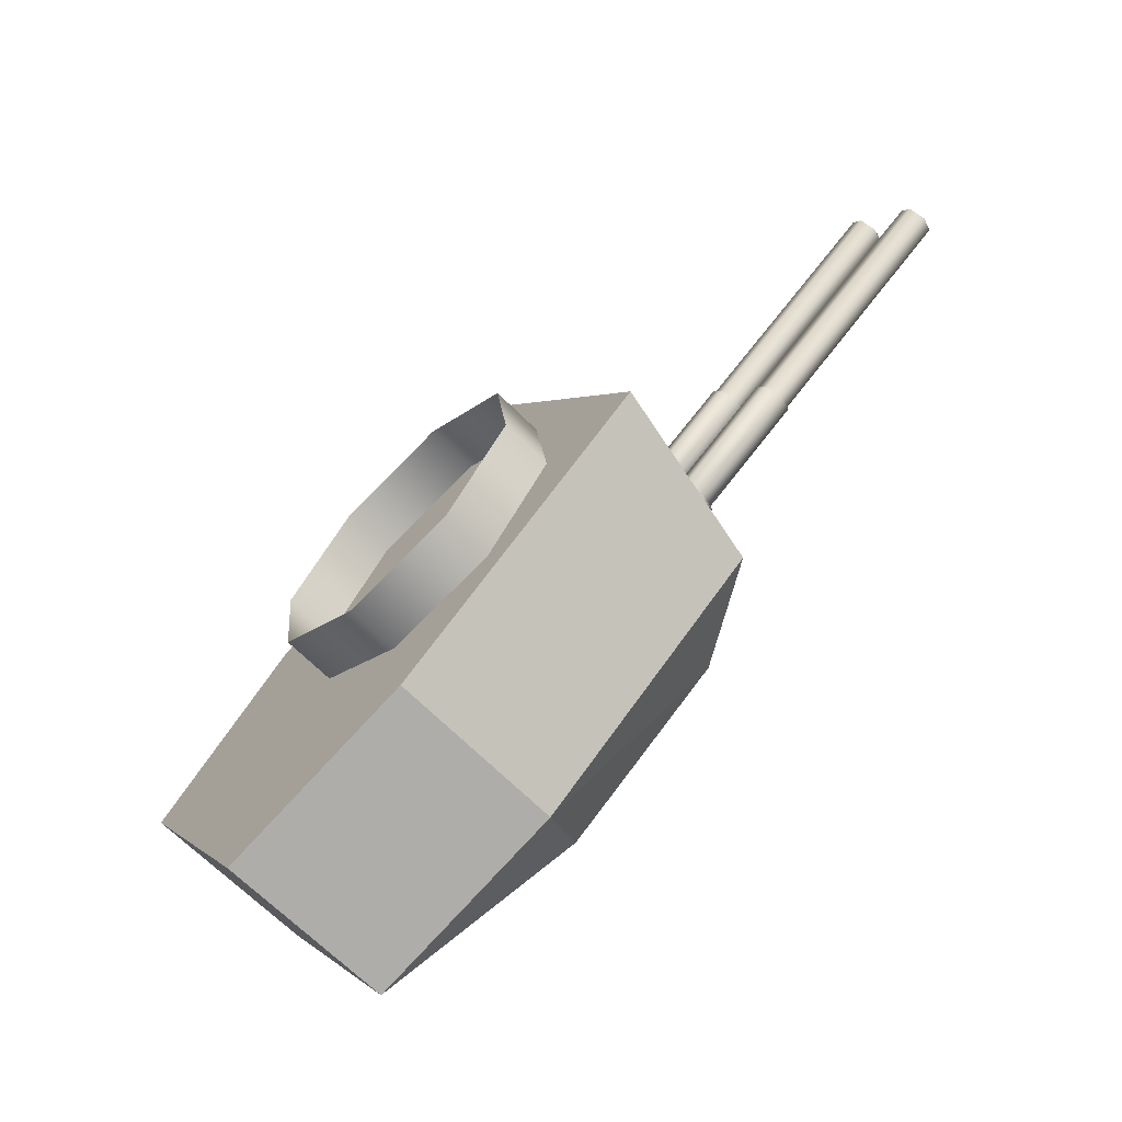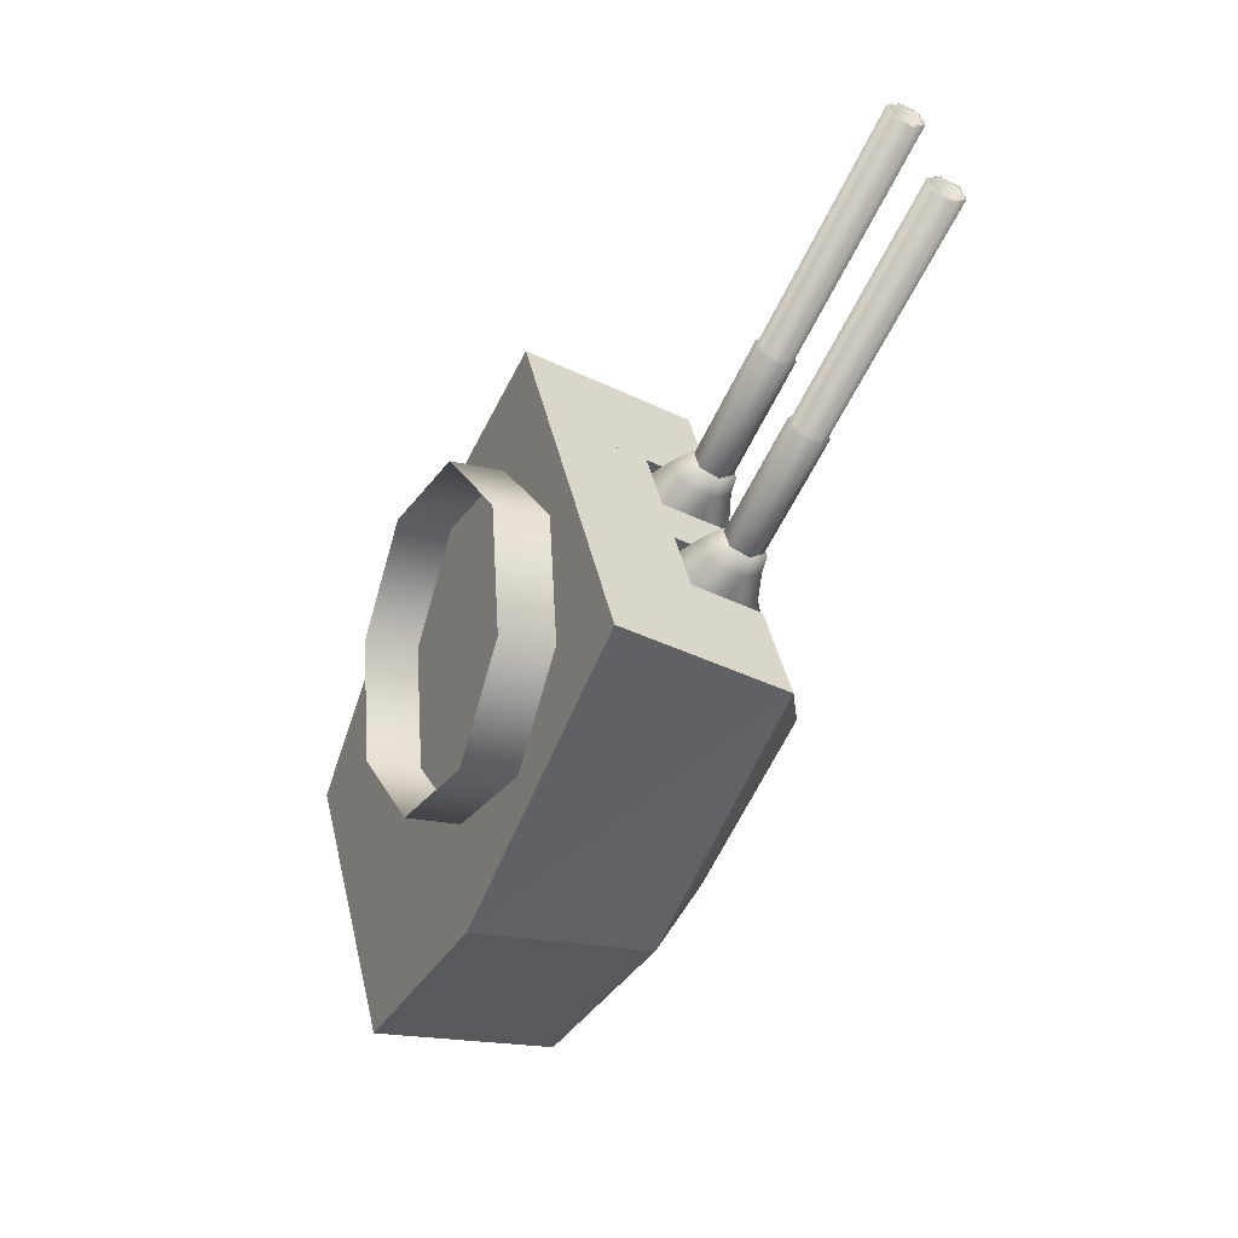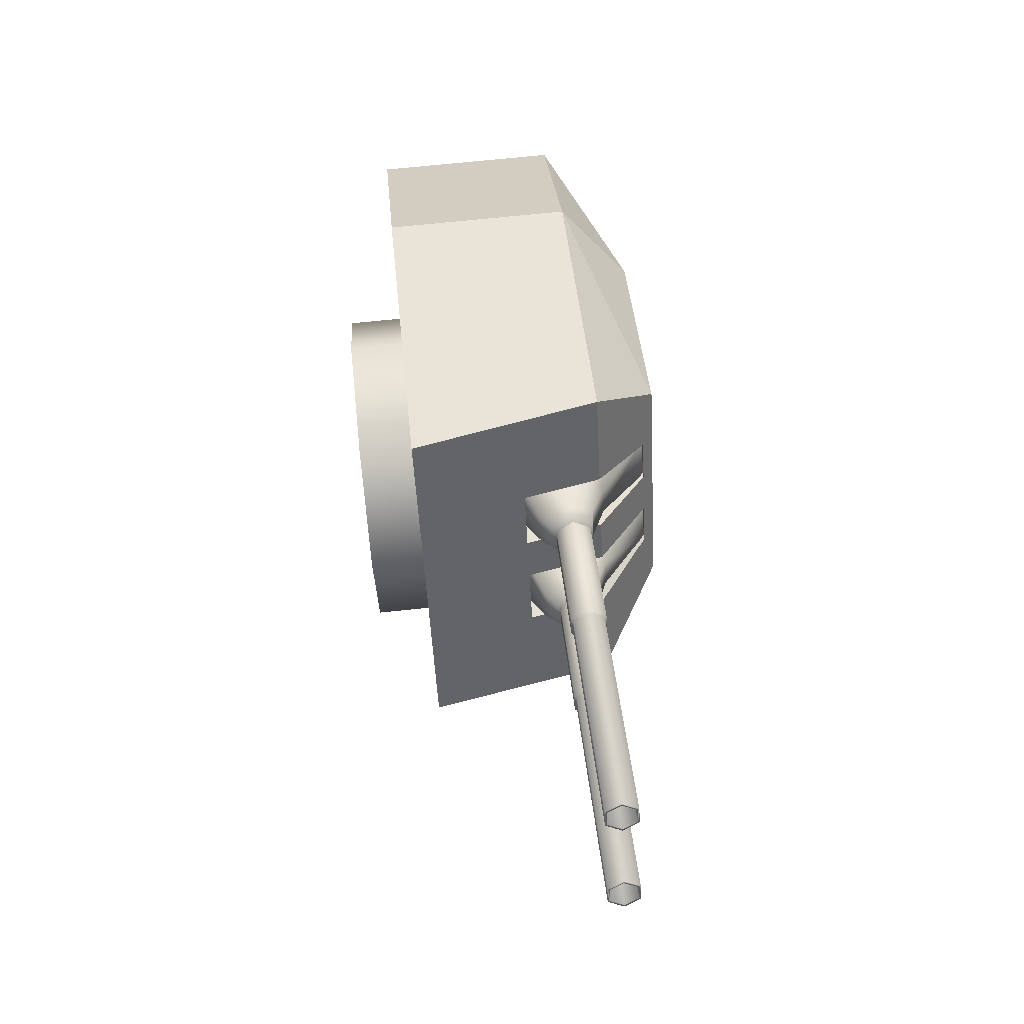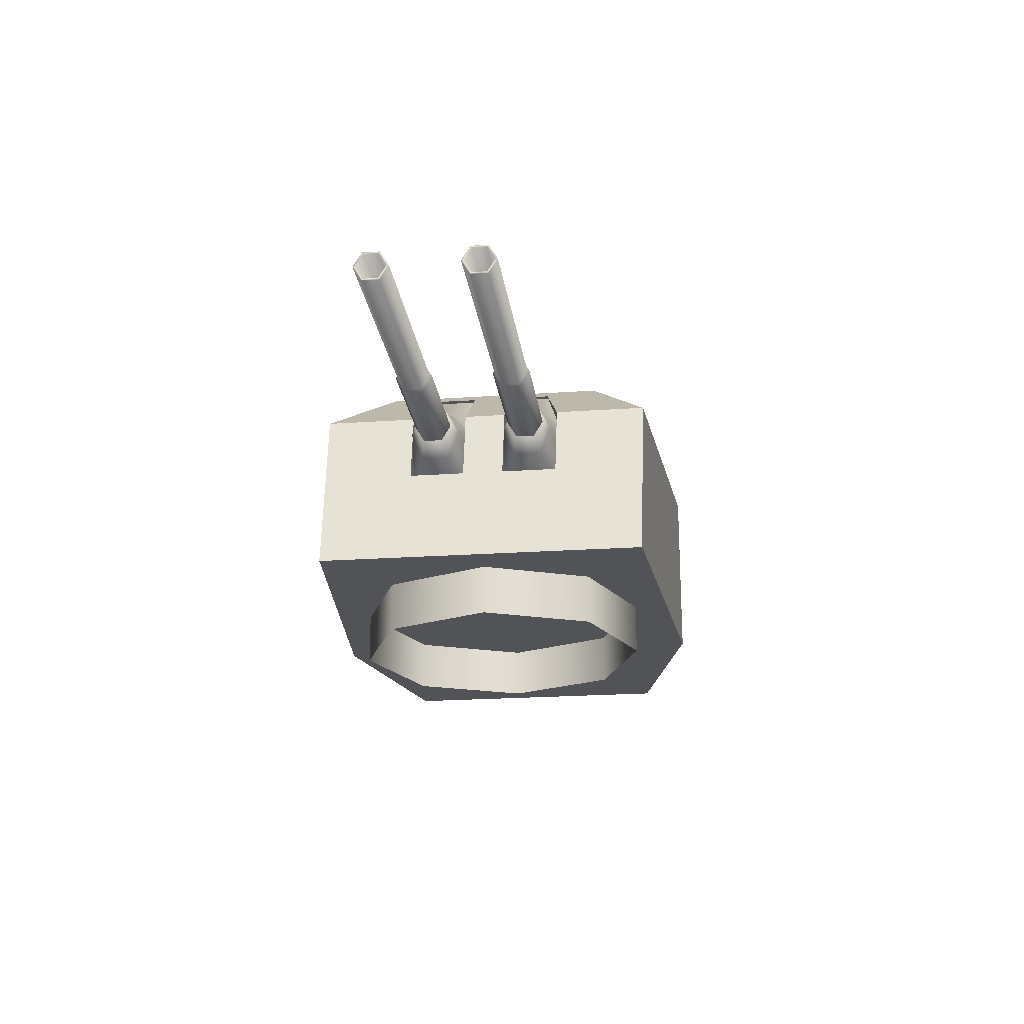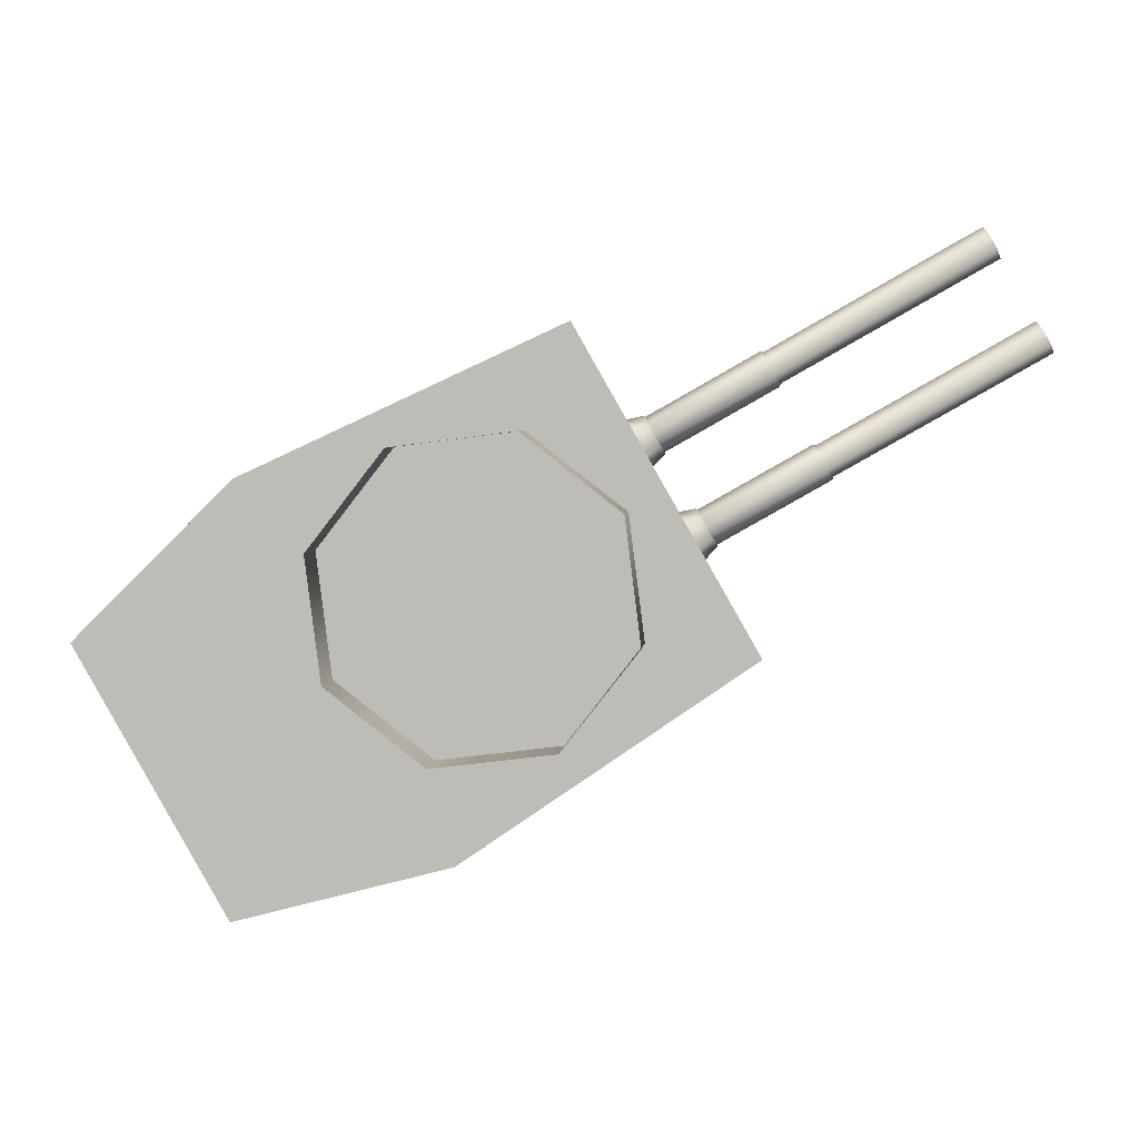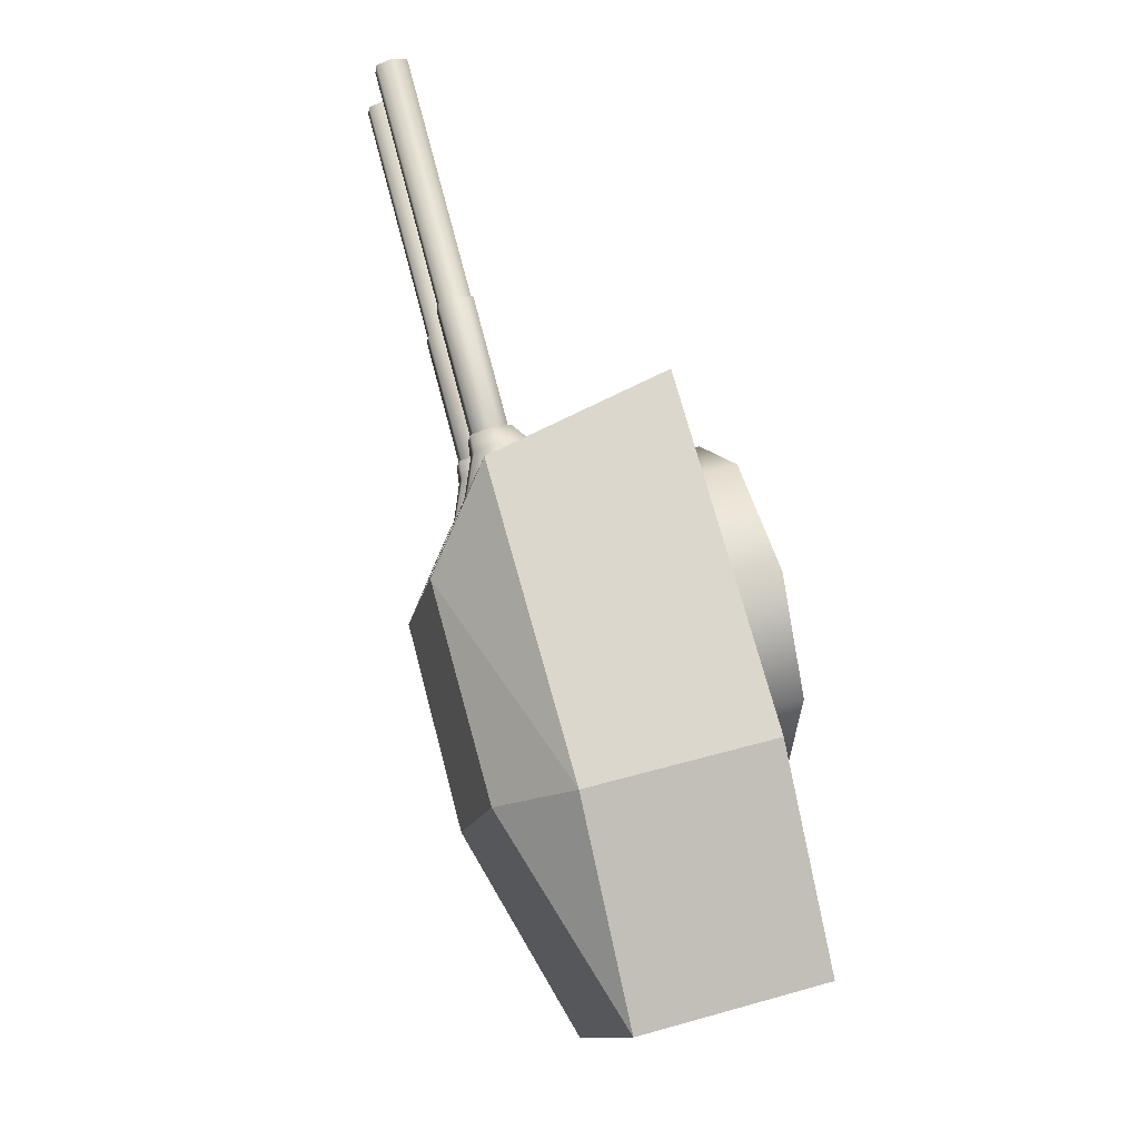
<metadata>
{"format":"obj","ext":"obj","renderer":"f3d","projection":"perspective","resolution":1024,"background":"white","views":[{"elev":-66.6,"azim":44.7,"up":"+Z"},{"elev":-18.4,"azim":63.2,"up":"+Z"},{"elev":70.2,"azim":84.0,"up":"+Z"},{"elev":-21.8,"azim":67.3,"up":"+Y"},{"elev":4.0,"azim":5.2,"up":"+Z"},{"elev":50.2,"azim":-107.3,"up":"+Z"}]}
</metadata>
<code>
o Gun_Z39_main_barrel_Circle.005
v 41.82 6.756 1.334
v 41.22 6.729 1.264
v 42.1 6.606 1.558
v 41.36 6.299 1.342
v 42.05 6.382 1.655
v 42.26 6.606 1.276
v 42.32 6.382 1.184
v 42.4 6.189 1.398
v 42.27 6.072 1.288
v 41.14 7.284 0.99
v 41.69 6.299 0.7623
v 41.55 6.729 0.6827
v 41.84 5.869 0.842
v 42.12 6.072 1.556
v 41.51 5.869 1.419
v 41.95 6.756 1.108
v 41.38 7.284 0.5735
v 42.44 6.388 1.315
v 42.39 6.588 1.388
v 42.23 6.388 1.692
v 42.28 6.189 1.613
v 42.26 6.588 1.615
v 45.59 6.254 3.452
v 42.37 6.254 1.436
v 42.3 6.254 1.571
v 45.59 6.523 3.452
v 42.26 6.388 1.638
v 42.3 6.523 1.571
v 45.71 6.388 3.25
v 42.37 6.523 1.436
v 42.41 6.388 1.369
v 45.67 6.254 3.317
v 45.56 6.388 3.519
v 45.67 6.523 3.317
v 45.72 6.388 3.229
v 45.59 6.234 3.462
v 45.59 6.543 3.462
v 45.68 6.234 3.307
v 45.54 6.388 3.539
v 45.68 6.543 3.307
v 43.54 6.234 2.085
v 43.4 6.388 2.318
v 43.54 6.543 2.085
v 43.58 6.388 2.008
v 43.45 6.234 2.24
v 43.45 6.543 2.24
v 43.58 6.388 1.98
v 43.43 6.215 2.241
v 43.43 6.562 2.241
v 43.53 6.215 2.067
v 43.38 6.388 2.328
v 43.53 6.562 2.067
v 42.37 6.215 1.408
v 42.22 6.388 1.669
v 42.37 6.562 1.408
v 42.42 6.388 1.321
v 42.27 6.215 1.582
v 42.27 6.562 1.582
v 42.45 6.756 0.2253
v 42.79 6.606 0.3513
v 42.09 6.729 -0.2565
v 42.85 6.382 0.2635
v 42.23 6.299 -0.1724
v 42.63 6.606 0.6334
v 42.81 6.189 0.6951
v 42.58 6.382 0.7337
v 42.64 6.072 0.6387
v 41.81 7.284 -0.1869
v 41.9 6.299 0.4071
v 41.76 6.729 0.3251
v 42.8 6.072 0.371
v 42.04 5.869 0.489
v 42.37 5.869 -0.08831
v 42.32 6.756 0.4516
v 41.57 7.284 0.2296
v 42.75 6.388 0.7714
v 42.97 6.388 0.394
v 42.79 6.588 0.6908
v 42.93 6.189 0.4803
v 42.92 6.588 0.4644
v 42.82 6.254 0.65
v 46.2 6.254 2.396
v 42.9 6.254 0.5153
v 42.94 6.388 0.448
v 46.2 6.523 2.396
v 42.9 6.523 0.5153
v 42.82 6.523 0.65
v 46.08 6.388 2.598
v 42.78 6.388 0.7173
v 46.12 6.254 2.531
v 46.24 6.388 2.329
v 46.12 6.523 2.531
v 46.07 6.388 2.618
v 46.25 6.388 2.308
v 46.2 6.543 2.386
v 46.11 6.234 2.541
v 46.11 6.543 2.541
v 43.97 6.234 1.319
v 46.2 6.234 2.386
v 44.11 6.388 1.087
v 43.97 6.543 1.319
v 43.93 6.388 1.397
v 44.06 6.234 1.164
v 44.06 6.543 1.164
v 43.9 6.388 1.407
v 44.05 6.215 1.146
v 44.05 6.562 1.146
v 44.1 6.388 1.059
v 43.95 6.562 1.32
v 42.8 6.215 0.6607
v 43.95 6.215 1.32
v 42.95 6.388 0.3996
v 42.8 6.562 0.6607
v 42.75 6.388 0.7478
v 42.9 6.215 0.4866
v 42.9 6.562 0.4866
v 41.25 6.722 2.406
v 38.42 4.837 1.103
v 41.63 4.837 2.585
v 36.82 6.722 -0.4753
v 37.58 4.837 -1.818
v 36.82 4.837 -0.4753
v 41.44 7.27 0.6387
v 41.54 6.722 0.7047
v 42.06 6.722 0.9981
v 39.47 4.837 -0.7406
v 38.42 6.722 1.103
v 38.9 7.386 0.4452
v 40.82 7.386 1.425
v 37.58 6.722 -1.818
v 39.55 7.386 -0.6963
v 41.75 6.722 1.534
v 40.82 7.386 1.425
v 41.25 6.722 2.406
v 41.63 4.837 2.585
v 42.12 4.837 1.726
v 42.17 6.722 0.7988
v 41.31 7.386 0.5622
v 42.06 6.722 0.9981
v 42.42 4.837 1.2
v 42.53 4.837 1.006
v 42.21 5.929 1.083
v 42.12 4.837 1.726
v 42.42 4.837 1.2
v 41.11 7.386 0.9135
v 41.22 7.27 1.022
v 41.24 6.722 1.241
v 41.16 7.27 0.9878
v 41.8 5.929 0.8514
v 41.75 6.722 1.534
v 41.5 5.929 1.383
v 41.91 5.929 1.615
v 41.38 7.27 0.604
v 40.52 4.837 -2.585
v 43.09 6.722 -0.8087
v 43.43 4.837 -0.5738
v 38.35 6.722 -3.16
v 38.35 4.837 -3.16
v 41.77 6.722 0.3062
v 41.66 7.27 0.2529
v 42.28 6.722 0.5996
v 40.52 6.722 -2.585
v 40.2 7.386 -1.838
v 42.02 7.386 -0.6833
v 42.02 7.386 -0.6833
v 42.59 6.722 0.06373
v 43.09 6.722 -0.8087
v 41.42 7.386 0.3706
v 43.43 4.837 -0.5738
v 42.94 4.837 0.2849
v 41.53 7.386 0.1791
v 42.28 6.722 0.5996
v 42.64 4.837 0.8114
v 42.94 4.837 0.2849
v 42.44 5.929 0.6886
v 42.64 4.837 0.8114
v 41.73 7.386 -0.1723
v 41.88 7.27 -0.1308
v 42.08 6.722 -0.2297
v 42.59 6.722 0.06373
v 42.03 5.929 0.4572
v 42.33 5.929 -0.07471
v 42.74 5.929 0.1567
v 41.6 7.27 0.2182
v 41.82 7.27 -0.1655
v 42.53 4.837 1.006
v 41.11 7.386 0.9135
v 41.42 7.386 0.3706
v 41.31 7.386 0.5622
v 41.73 7.386 -0.1723
v 41.53 7.386 0.1791
v 39.97 4.864 1.407
v 41.2 4.291 1.562
v 41.2 4.864 1.562
v 39.36 4.864 -0.8026
v 39.21 4.291 0.4273
v 39.21 4.864 0.4273
v 42.18 4.291 0.8025
v 42.18 4.864 0.8025
v 39.97 4.291 1.407
v 42.33 4.291 -0.4274
v 41.57 4.864 -1.407
v 42.33 4.864 -0.4274
v 40.34 4.291 -1.562
v 40.34 4.864 -1.562
v 41.57 4.291 -1.407
v 39.36 4.291 -0.8026
f 117 118 119
f 120 121 122
f 123 124 125
f 122 126 118
f 126 119 118
f 127 122 118
f 120 127 128
f 127 129 128
f 130 128 131
f 132 133 134
f 129 131 128
f 132 135 136
f 137 138 139
f 137 140 141
f 142 143 144
f 123 145 146
f 146 147 148
f 125 149 142
f 150 151 147
f 142 151 152
f 146 153 123
f 124 148 147
f 154 155 156
f 121 157 158
f 159 160 161
f 126 158 154
f 156 126 154
f 158 162 154
f 157 163 162
f 162 164 155
f 130 163 157
f 165 166 167
f 164 131 168
f 169 166 170
f 171 137 172
f 173 137 141
f 174 175 176
f 177 160 178
f 178 179 180
f 181 161 175
f 180 182 183
f 182 175 183
f 184 178 160
f 185 184 159
f 117 127 118
f 120 130 121
f 123 153 124
f 122 121 126
f 126 186 119
f 127 120 122
f 127 117 129
f 130 120 128
f 132 187 133
f 129 168 131
f 132 134 135
f 137 188 138
f 137 139 140
f 142 152 143
f 123 189 145
f 146 150 147
f 125 124 149
f 150 152 151
f 142 149 151
f 146 148 153
f 147 151 124
f 151 149 124
f 124 153 148
f 154 162 155
f 121 130 157
f 159 184 160
f 126 121 158
f 156 186 126
f 158 157 162
f 162 163 164
f 130 131 163
f 165 190 166
f 164 163 131
f 169 167 166
f 171 188 137
f 173 172 137
f 174 183 175
f 177 191 160
f 178 185 179
f 181 159 161
f 180 179 182
f 182 181 175
f 184 185 178
f 181 182 159
f 182 179 159
f 179 185 159
f 1 2 3
f 2 4 5
f 6 1 3
f 7 8 9
f 10 2 1
f 11 12 7
f 13 14 15
f 12 16 6
f 4 15 5
f 10 16 17
f 16 12 17
f 13 7 9
f 6 18 7
f 7 13 11
f 5 15 14
f 5 3 2
f 7 12 6
f 19 20 18
f 18 21 8
f 14 8 21
f 3 20 22
f 6 22 19
f 5 21 20
f 23 24 25
f 26 27 28
f 29 30 31
f 32 31 24
f 33 25 27
f 34 28 30
f 32 35 29
f 33 36 23
f 34 37 26
f 23 38 32
f 26 39 33
f 29 40 34
f 36 41 38
f 37 42 39
f 35 43 40
f 38 44 35
f 39 45 36
f 40 46 37
f 41 47 44
f 42 48 45
f 43 49 46
f 41 48 50
f 46 51 42
f 44 52 43
f 48 53 50
f 49 54 51
f 47 55 52
f 50 56 47
f 51 57 48
f 52 58 49
f 59 60 61
f 61 62 63
f 59 64 60
f 65 66 67
f 68 59 61
f 69 66 70
f 71 72 73
f 70 64 74
f 63 62 73
f 74 68 75
f 74 75 70
f 72 67 66
f 76 64 66
f 66 69 72
f 62 71 73
f 62 61 60
f 66 64 70
f 77 78 76
f 79 76 65
f 71 65 67
f 60 77 62
f 64 80 60
f 62 79 71
f 81 82 83
f 84 85 86
f 87 88 89
f 89 90 81
f 83 91 84
f 86 92 87
f 93 90 88
f 82 94 91
f 95 92 85
f 96 82 90
f 94 85 91
f 97 88 92
f 98 99 96
f 100 95 94
f 101 93 97
f 102 96 93
f 103 94 99
f 104 97 95
f 105 98 102
f 106 100 103
f 107 101 104
f 98 106 103
f 108 104 100
f 109 102 101
f 110 106 111
f 112 107 108
f 113 105 109
f 114 111 105
f 115 108 106
f 116 109 107
f 6 16 1
f 7 18 8
f 13 9 14
f 10 1 16
f 6 19 18
f 19 22 20
f 18 20 21
f 14 9 8
f 3 5 20
f 6 3 22
f 5 14 21
f 23 32 24
f 26 33 27
f 29 34 30
f 32 29 31
f 33 23 25
f 34 26 28
f 32 38 35
f 33 39 36
f 34 40 37
f 23 36 38
f 26 37 39
f 29 35 40
f 36 45 41
f 37 46 42
f 35 44 43
f 38 41 44
f 39 42 45
f 40 43 46
f 41 50 47
f 42 51 48
f 43 52 49
f 41 45 48
f 46 49 51
f 44 47 52
f 48 57 53
f 49 58 54
f 47 56 55
f 50 53 56
f 51 54 57
f 52 55 58
f 59 74 64
f 65 76 66
f 71 67 72
f 74 59 68
f 76 78 64
f 77 80 78
f 79 77 76
f 71 79 65
f 60 80 77
f 64 78 80
f 62 77 79
f 81 90 82
f 84 91 85
f 87 92 88
f 89 88 90
f 83 82 91
f 86 85 92
f 93 96 90
f 82 99 94
f 95 97 92
f 96 99 82
f 94 95 85
f 97 93 88
f 98 103 99
f 100 104 95
f 101 102 93
f 102 98 96
f 103 100 94
f 104 101 97
f 105 111 98
f 106 108 100
f 107 109 101
f 98 111 106
f 108 107 104
f 109 105 102
f 110 115 106
f 112 116 107
f 113 114 105
f 114 110 111
f 115 112 108
f 116 113 109
f 192 193 194
f 195 196 197
f 194 198 199
f 197 200 192
f 201 202 203
f 204 195 205
f 198 203 199
f 206 205 202
f 192 200 193
f 195 207 196
f 194 193 198
f 197 196 200
f 201 206 202
f 204 207 195
f 198 201 203
f 206 204 205

</code>
